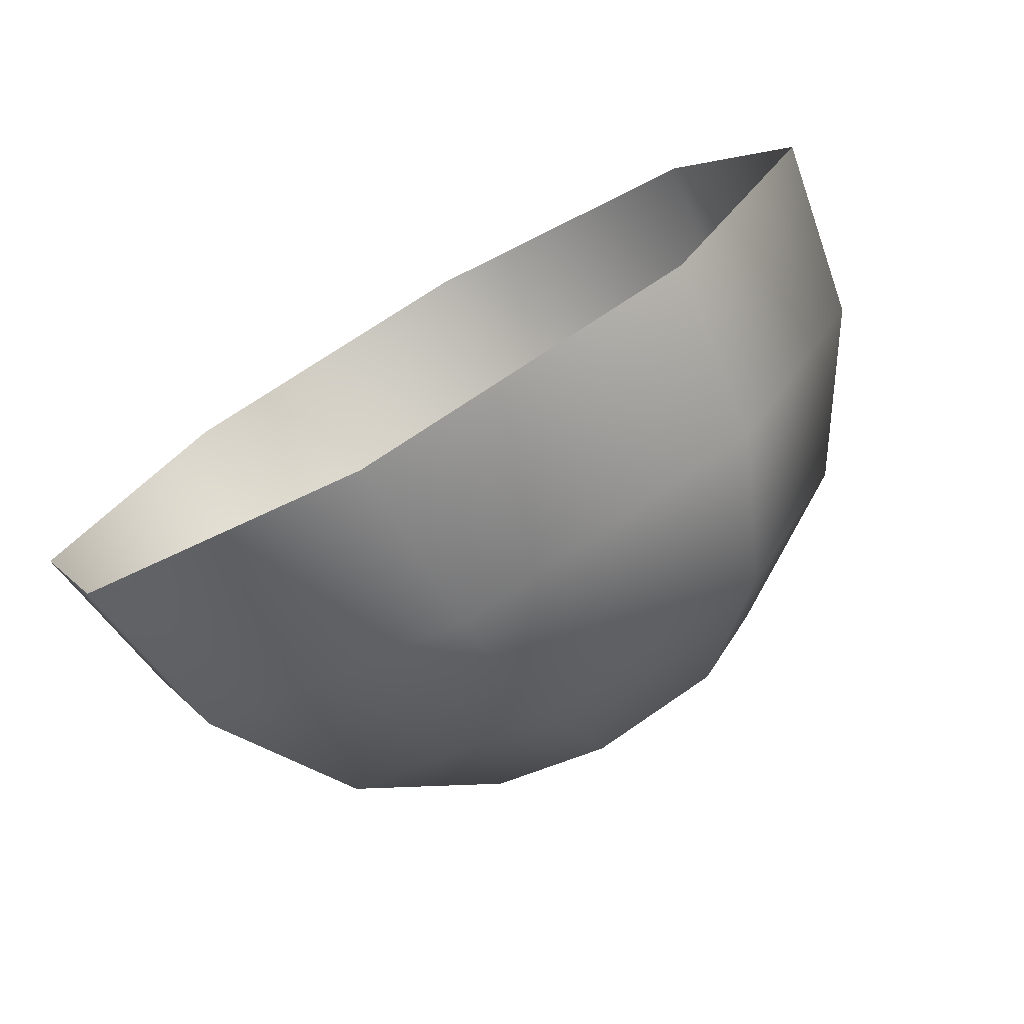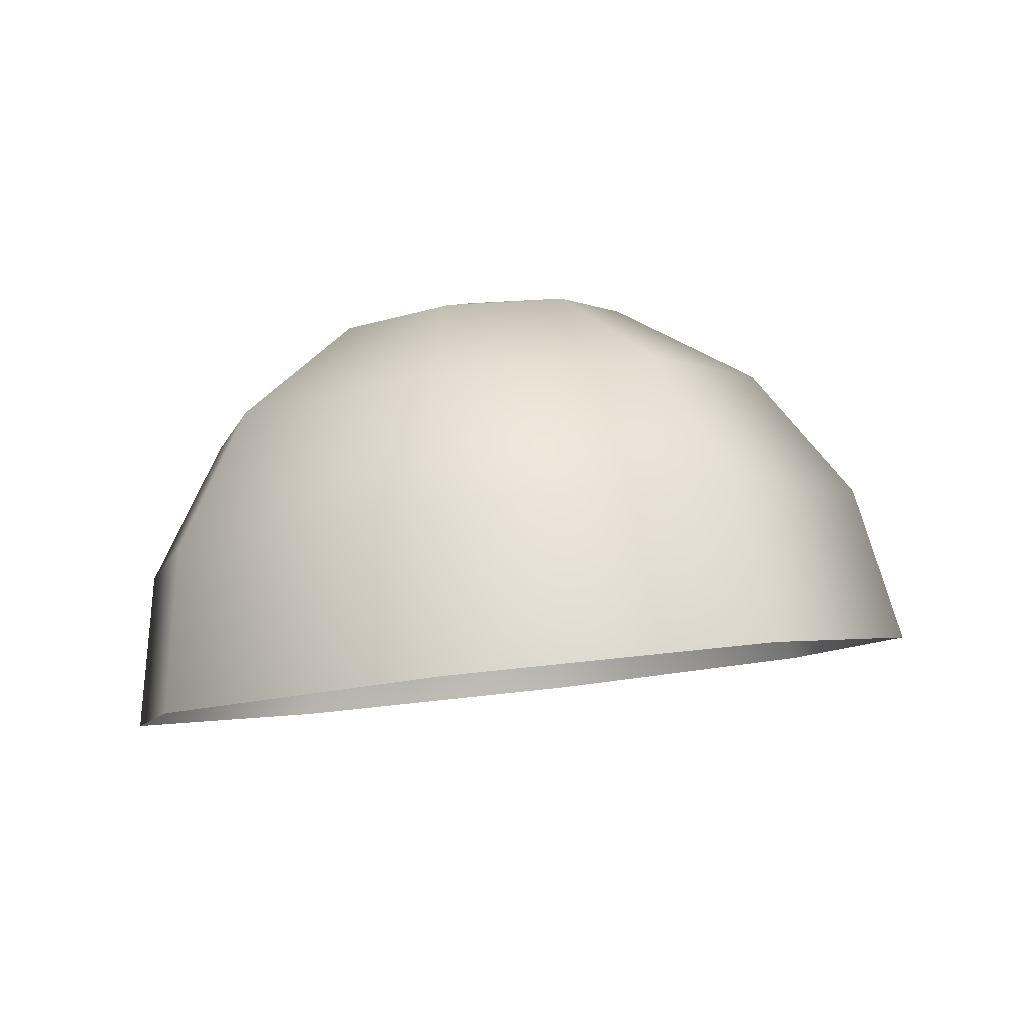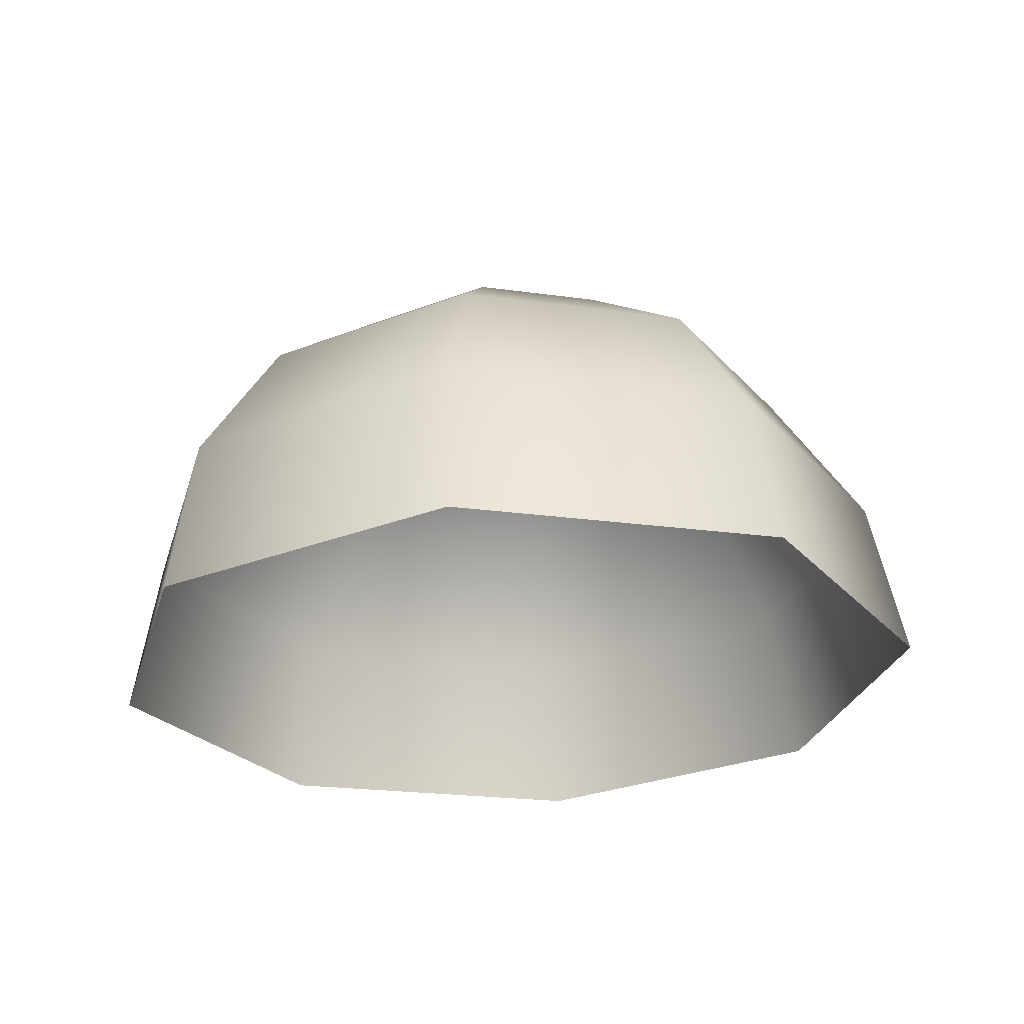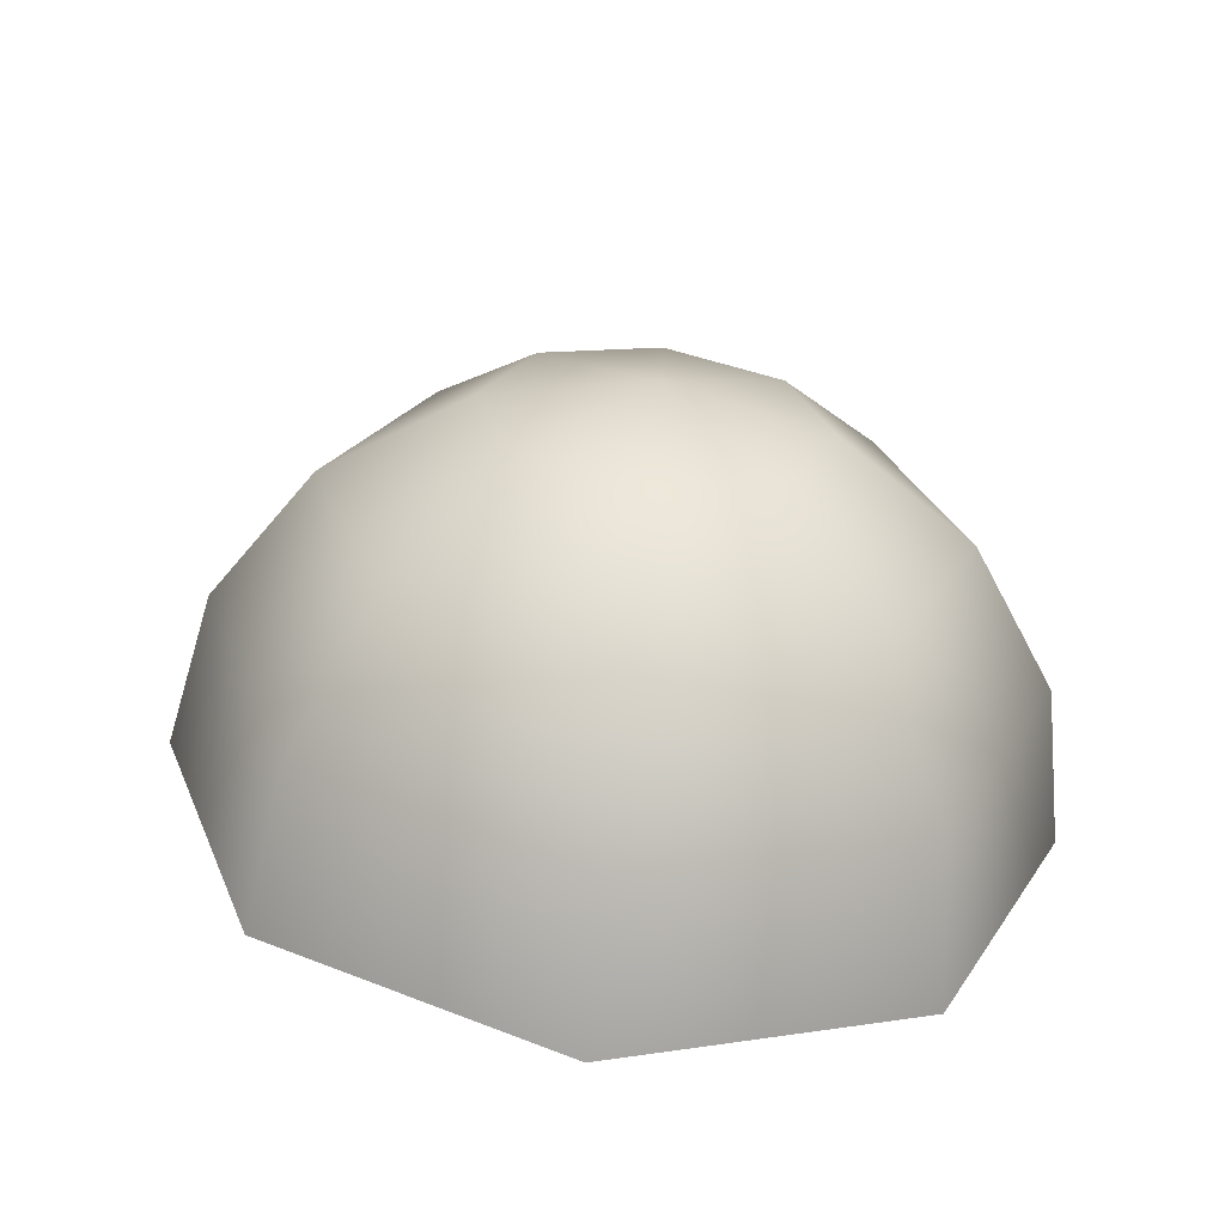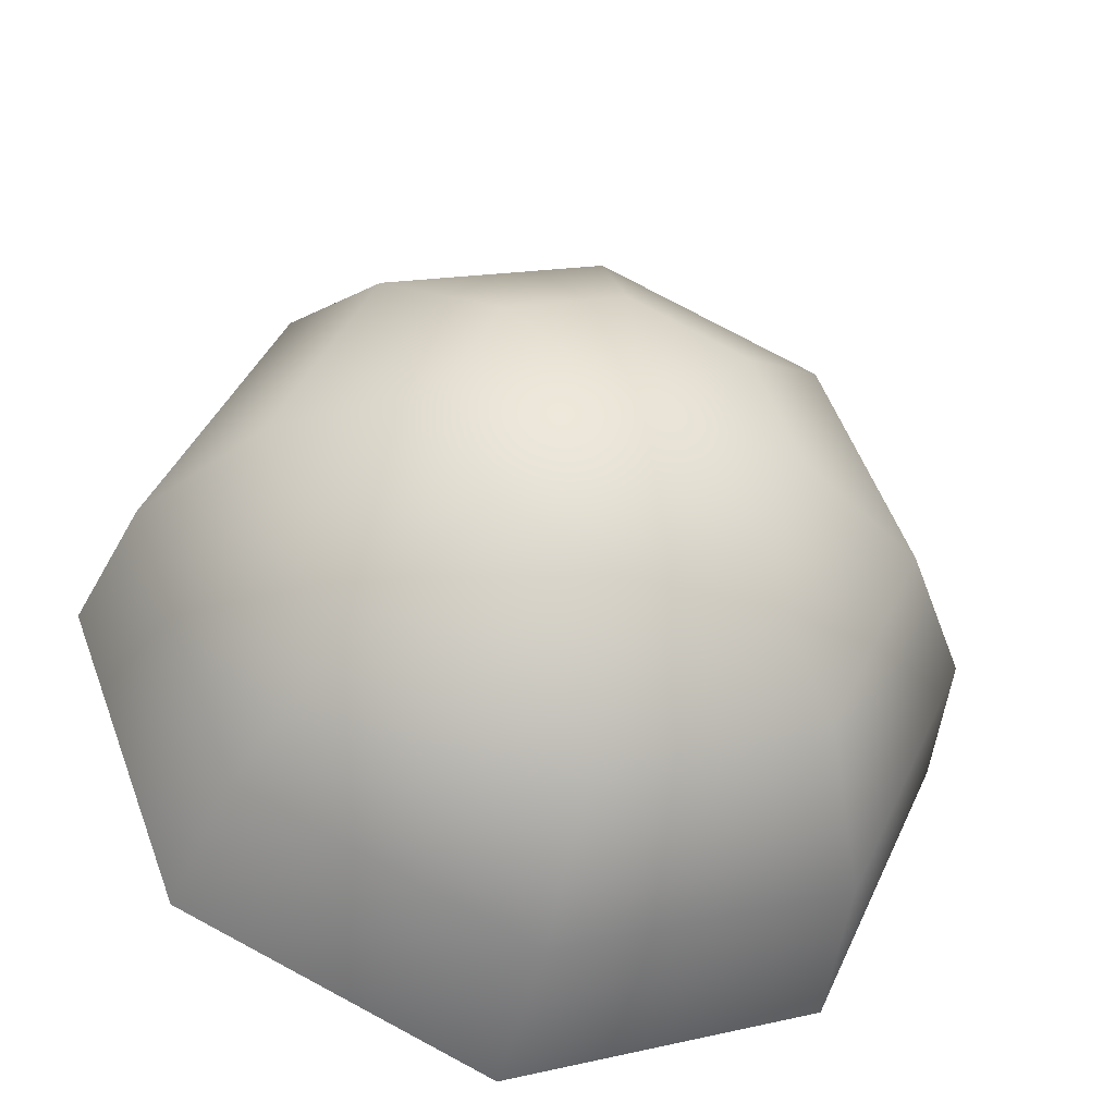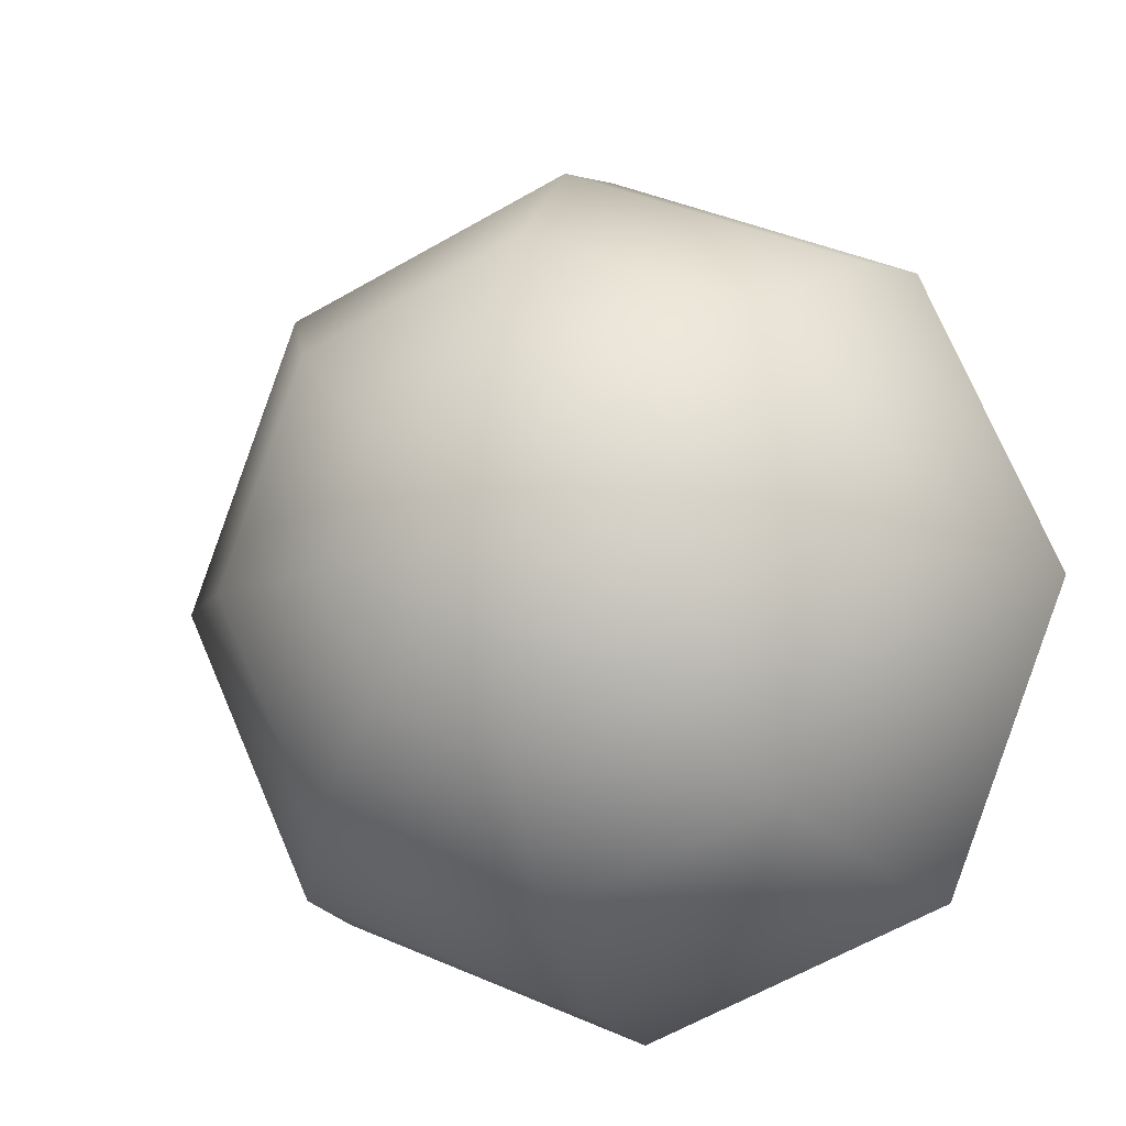
<metadata>
{"format":"obj","ext":"obj","renderer":"f3d","projection":"perspective","resolution":1024,"background":"white","views":[{"elev":-69.1,"azim":-147.7,"up":"+Y"},{"elev":-7.4,"azim":98.9,"up":"+Z"},{"elev":-19.6,"azim":-172.2,"up":"+Z"},{"elev":24.6,"azim":-42.2,"up":"+Z"},{"elev":-47.1,"azim":-12.7,"up":"+Y"},{"elev":-13.5,"azim":20.0,"up":"+Y"}]}
</metadata>
<code>
o pSphere9/ID336#ID336
v 0.04368 0.3685 0.4436
v 0.03673 0.354 0.4504
v 0.03754 0.3538 0.4423
v 0.0424 0.3676 0.4516
v 0.0424 0.3676 0.4516
v 0.04368 0.3685 0.4436
v 0.03673 0.354 0.4504
v 0.03754 0.3538 0.4423
v 0.0368 0.3812 0.4533
v 0.03761 0.3831 0.4454
v 0.03761 0.3831 0.4454
v 0.0368 0.3812 0.4533
v 0.0338 0.3565 0.4576
v 0.03814 0.3669 0.4585
v 0.03814 0.3669 0.4585
v 0.0338 0.3565 0.4576
v 0.02309 0.3484 0.4503
v 0.02278 0.3477 0.4422
v 0.02278 0.3477 0.4422
v 0.02309 0.3484 0.4503
v 0.02288 0.3892 0.4466
v 0.02319 0.3867 0.4544
v 0.02288 0.3892 0.4466
v 0.02319 0.3867 0.4544
v 0.03385 0.3772 0.4598
v 0.03385 0.3772 0.4598
v 0.03155 0.3664 0.4633
v 0.0292 0.3608 0.4628
v 0.0292 0.3608 0.4628
v 0.03155 0.3664 0.4633
v 0.02336 0.3522 0.4575
v 0.02336 0.3522 0.4575
v 0.008052 0.3537 0.4434
v 0.009484 0.354 0.4514
v 0.008052 0.3537 0.4434
v 0.009484 0.354 0.4514
v 0.009553 0.3811 0.4543
v 0.008126 0.3831 0.4466
v 0.008126 0.3831 0.4466
v 0.009553 0.3811 0.4543
v 0.02344 0.3815 0.4606
v 0.02344 0.3815 0.4606
v 0.02923 0.372 0.464
v 0.02923 0.372 0.464
v 0.02364 0.3662 0.4652
v 0.02364 0.3662 0.4652
v 0.02355 0.3584 0.4627
v 0.02355 0.3584 0.4627
v 0.01295 0.3565 0.4584
v 0.01295 0.3565 0.4584
v 0.001982 0.3684 0.4452
v 0.003876 0.3675 0.4531
v 0.003876 0.3675 0.4531
v 0.001982 0.3684 0.4452
v 0.013 0.3772 0.4606
v 0.013 0.3772 0.4606
v 0.0236 0.3743 0.4644
v 0.0236 0.3743 0.4644
v 0.01792 0.3608 0.4632
v 0.01792 0.3608 0.4632
v 0.008657 0.3668 0.4597
v 0.008657 0.3668 0.4597
v 0.01795 0.372 0.4644
v 0.01795 0.372 0.4644
v 0.0156 0.3664 0.4639
v 0.0156 0.3664 0.4639
f 1 2 3
f 2 1 4
f 1 9 4
f 9 1 10
f 4 13 2
f 13 4 14
f 17 3 2
f 3 17 18
f 9 21 22
f 21 9 10
f 4 25 14
f 25 4 9
f 27 13 14
f 13 27 28
f 31 2 13
f 2 31 17
f 33 17 34
f 17 33 18
f 21 37 22
f 37 21 38
f 25 22 41
f 22 25 9
f 25 27 14
f 27 25 43
f 45 28 27
f 28 31 13
f 31 28 47
f 34 31 49
f 31 34 17
f 34 51 33
f 51 34 52
f 37 51 52
f 51 37 38
f 22 55 41
f 55 22 37
f 41 43 25
f 43 41 57
f 45 27 43
f 45 47 28
f 47 49 31
f 49 47 59
f 49 52 34
f 52 49 61
f 55 52 61
f 52 55 37
f 55 57 41
f 57 55 63
f 57 45 43
f 59 47 45
f 65 49 59
f 49 65 61
f 55 65 63
f 65 55 61
f 63 45 57
f 65 59 45
f 65 45 63
f 5 6 7
f 8 7 6
f 11 6 12
f 5 12 6
f 15 5 16
f 7 16 5
f 19 20 8
f 7 8 20
f 11 12 23
f 24 23 12
f 12 5 26
f 15 26 5
f 29 30 16
f 15 16 30
f 20 32 7
f 16 7 32
f 19 35 20
f 36 20 35
f 39 23 40
f 24 40 23
f 12 26 24
f 42 24 26
f 44 26 30
f 15 30 26
f 30 29 46
f 48 29 32
f 16 32 29
f 20 36 32
f 50 32 36
f 53 36 54
f 35 54 36
f 39 40 54
f 53 54 40
f 40 24 56
f 42 56 24
f 58 42 44
f 26 44 42
f 44 30 46
f 29 48 46
f 60 48 50
f 32 50 48
f 62 50 53
f 36 53 50
f 40 56 53
f 62 53 56
f 64 56 58
f 42 58 56
f 44 46 58
f 46 48 60
f 62 66 50
f 60 50 66
f 62 56 66
f 64 66 56
f 58 46 64
f 46 60 66
f 64 46 66

</code>
